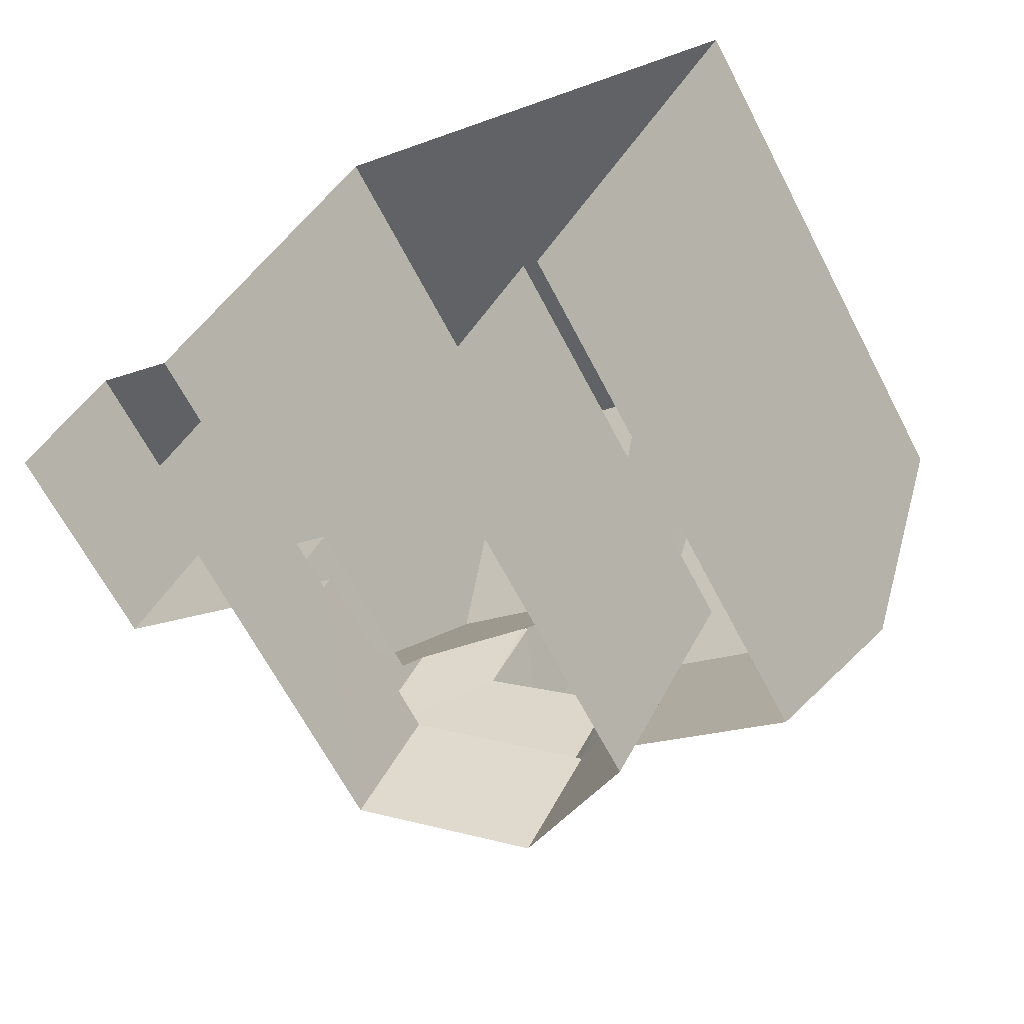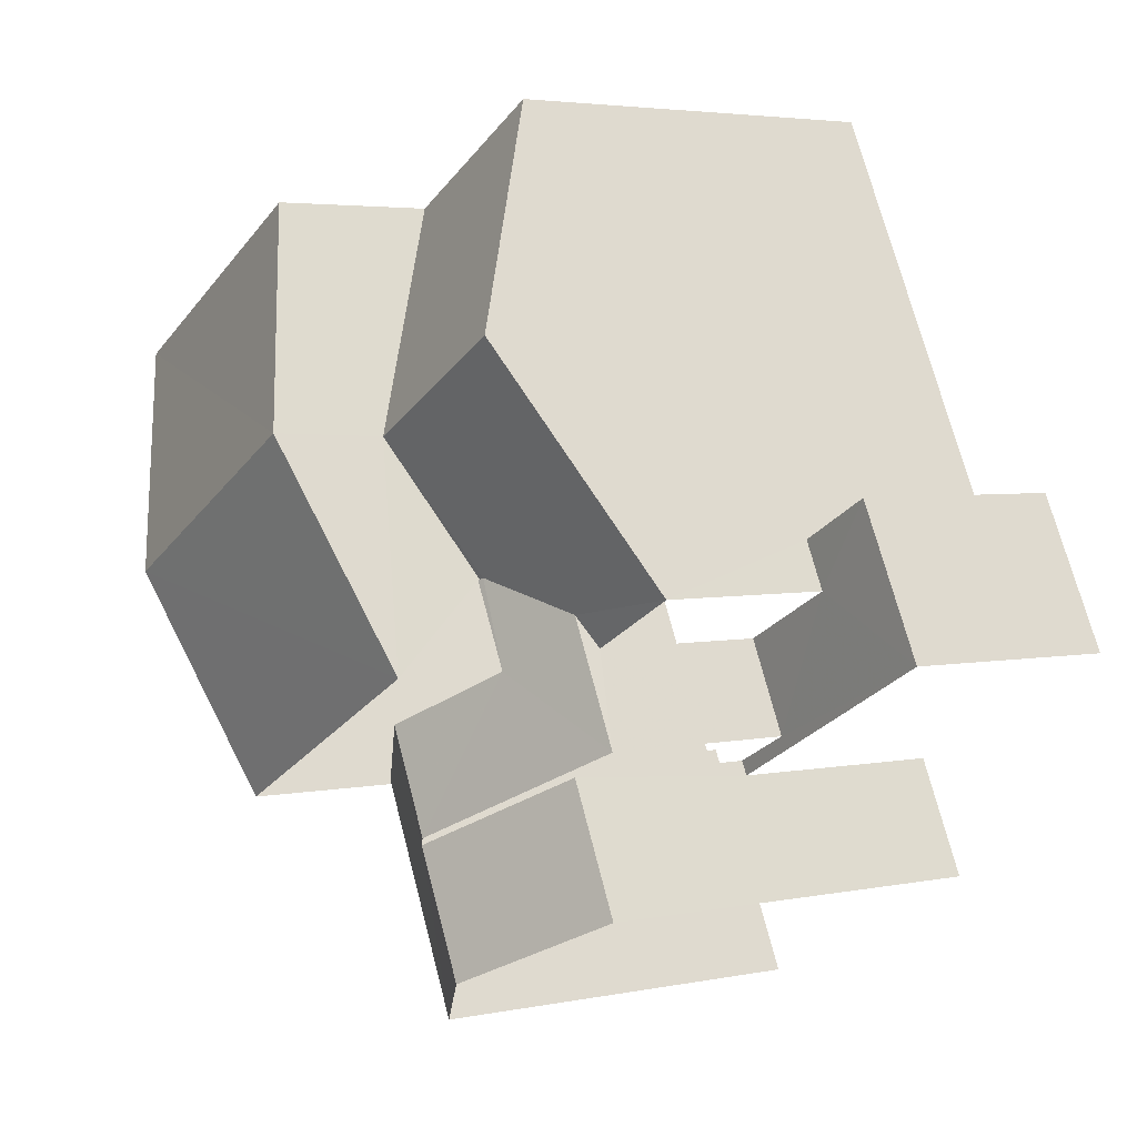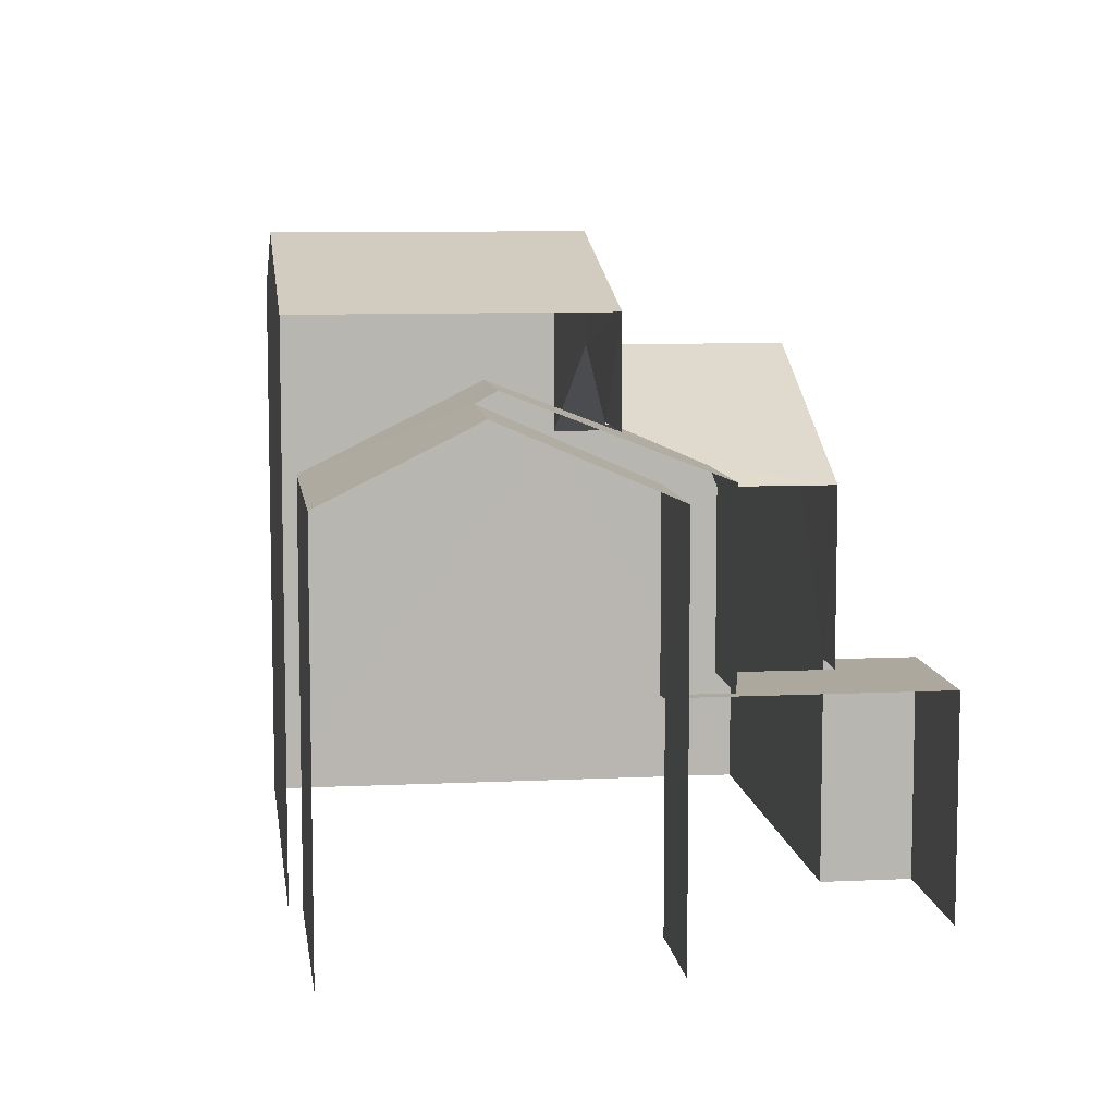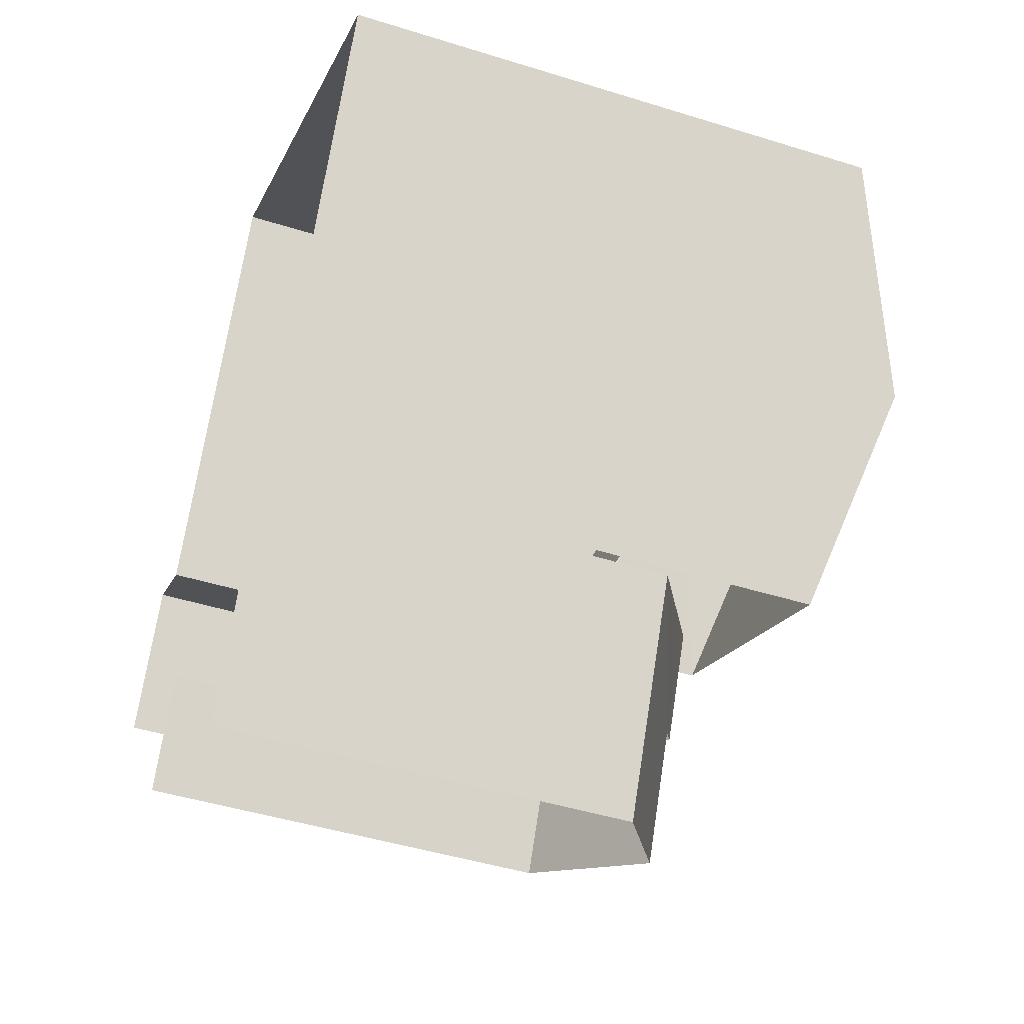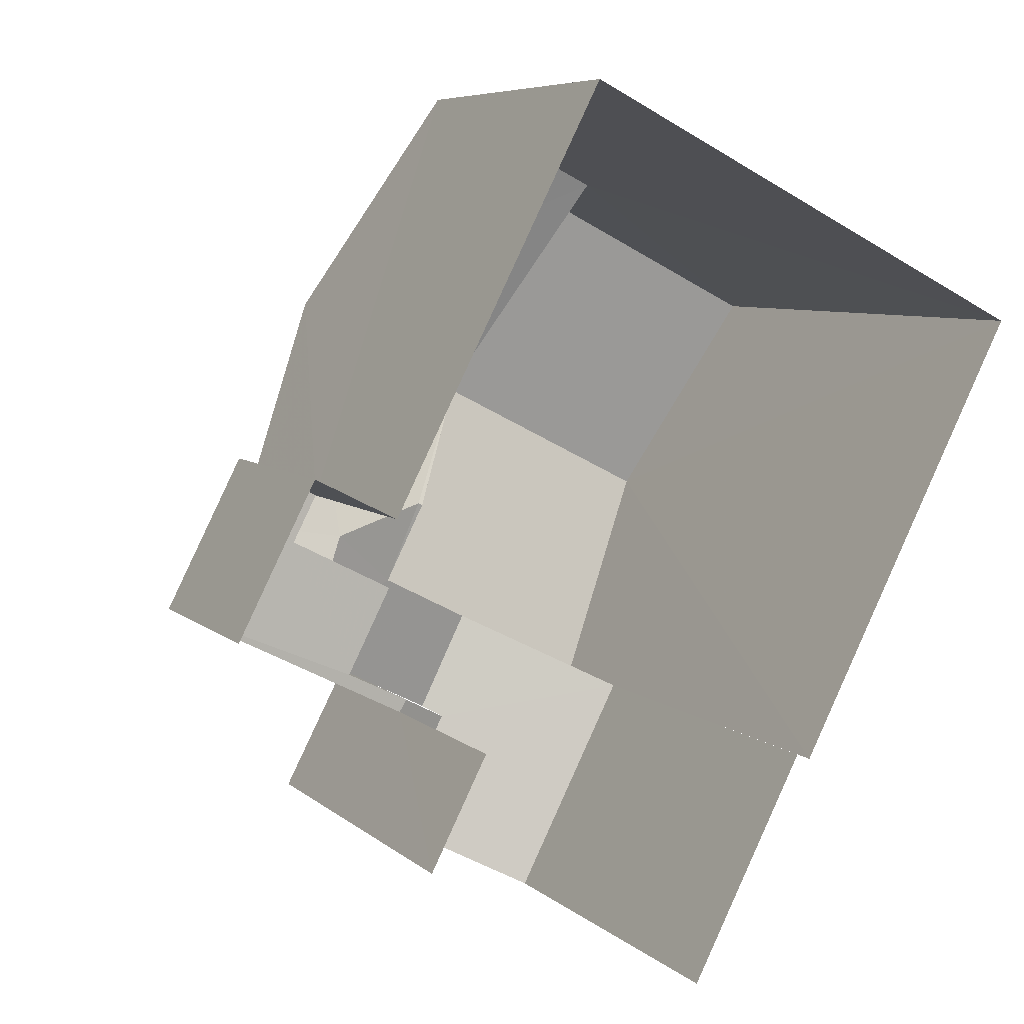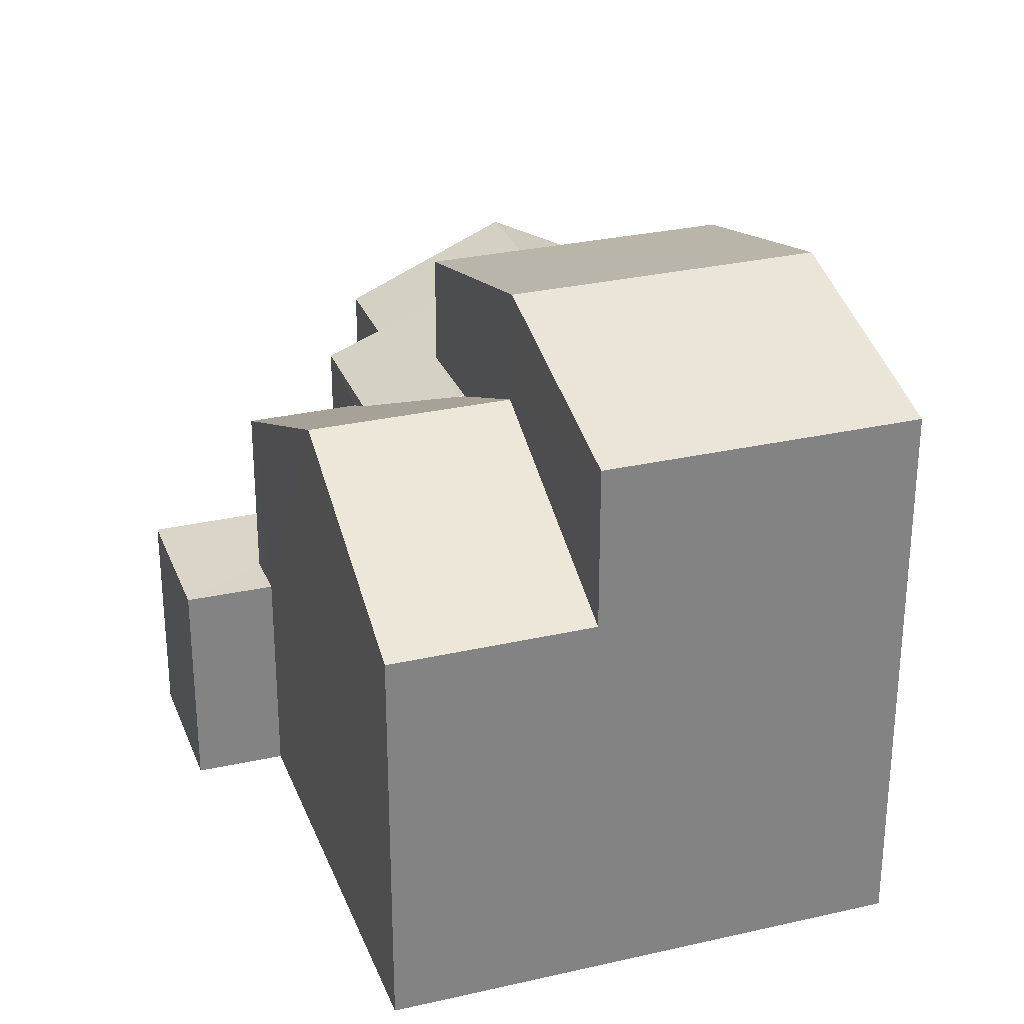
<metadata>
{"format":"obj","ext":"obj","renderer":"f3d","projection":"perspective","resolution":1024,"background":"white","views":[{"elev":-65.2,"azim":-152.6,"up":"+Y"},{"elev":3.8,"azim":56.3,"up":"+Y"},{"elev":8.7,"azim":19.4,"up":"+Z"},{"elev":-45.6,"azim":-109.8,"up":"+Y"},{"elev":6.5,"azim":155.7,"up":"+Y"},{"elev":29.0,"azim":-172.0,"up":"+Z"}]}
</metadata>
<code>
v -2.255e+05 -1.283e+05 11.55
v -2.255e+05 -1.283e+05 11.55
v -2.255e+05 -1.283e+05 11.55
v -2.255e+05 -1.283e+05 11.55
v -2.255e+05 -1.283e+05 11.55
v -2.255e+05 -1.283e+05 11.55
v -2.255e+05 -1.283e+05 11.55
v -2.255e+05 -1.283e+05 11.55
v -2.255e+05 -1.283e+05 11.55
v -2.255e+05 -1.283e+05 11.55
v -2.255e+05 -1.283e+05 16.87
v -2.255e+05 -1.283e+05 18.4
v -2.255e+05 -1.283e+05 16.87
v -2.255e+05 -1.283e+05 18.4
v -2.255e+05 -1.283e+05 17.52
v -2.255e+05 -1.283e+05 17.52
v -2.255e+05 -1.283e+05 17.08
v -2.255e+05 -1.283e+05 16.87
v -2.255e+05 -1.283e+05 16.87
v -2.255e+05 -1.283e+05 19.93
v -2.255e+05 -1.283e+05 19.04
v -2.255e+05 -1.283e+05 19.93
v -2.255e+05 -1.283e+05 19.04
v -2.255e+05 -1.283e+05 14.51
v -2.255e+05 -1.283e+05 14.51
v -2.255e+05 -1.283e+05 14.51
v -2.255e+05 -1.283e+05 14.51
v -2.255e+05 -1.283e+05 14.51
v -2.255e+05 -1.283e+05 14.51
v -2.255e+05 -1.283e+05 14.51
v -2.255e+05 -1.283e+05 14.51
v -2.255e+05 -1.283e+05 18.22
v -2.255e+05 -1.283e+05 18.22
v -2.255e+05 -1.283e+05 17.54
v -2.255e+05 -1.283e+05 17.54
v -2.255e+05 -1.283e+05 17.08
v -2.255e+05 -1.283e+05 17.08
v -2.255e+05 -1.283e+05 18.07
v -2.255e+05 -1.283e+05 17.08
v -2.255e+05 -1.283e+05 18.07
v -2.255e+05 -1.283e+05 17.08
v -2.255e+05 -1.283e+05 17.08
v -2.255e+05 -1.283e+05 19.04
v -2.255e+05 -1.283e+05 19.04
f 1 2 3
f 2 4 5
f 6 3 7
f 6 7 8
f 9 5 10
f 7 5 9
f 3 2 5
f 3 5 7
f 31 18 19
f 31 25 18
f 44 1 39
f 1 3 39
f 43 44 32
f 34 43 32
f 32 44 39
f 6 8 37
f 37 42 40
f 37 8 42
f 15 16 35
f 30 27 41
f 38 41 33
f 33 41 36
f 41 27 36
f 7 9 26
f 28 7 26
f 11 12 13
f 11 14 12
f 15 12 14
f 14 16 15
f 17 18 12
f 19 18 17
f 17 12 15
f 20 21 22
f 20 23 21
f 24 25 26
f 26 27 28
f 24 29 25
f 28 27 30
f 27 25 31
f 26 25 27
f 32 33 34
f 15 35 34
f 15 34 17
f 34 33 36
f 34 36 17
f 37 38 39
f 39 38 32
f 37 40 38
f 32 38 33
f 41 40 42
f 41 38 40
f 22 43 20
f 22 44 43
f 26 9 10
f 24 26 10
f 21 11 2
f 2 11 4
f 21 23 11
f 4 11 13
f 21 2 22
f 2 1 22
f 1 44 22
f 36 27 19
f 27 31 19
f 17 36 19
f 37 3 6
f 37 39 3
f 5 4 29
f 18 25 29
f 18 29 12
f 29 4 13
f 12 29 13
f 29 24 10
f 5 29 10
f 43 34 35
f 43 14 20
f 14 23 20
f 14 11 23
f 35 16 14
f 43 35 14
f 8 28 42
f 42 28 41
f 8 7 28
f 41 28 30

</code>
